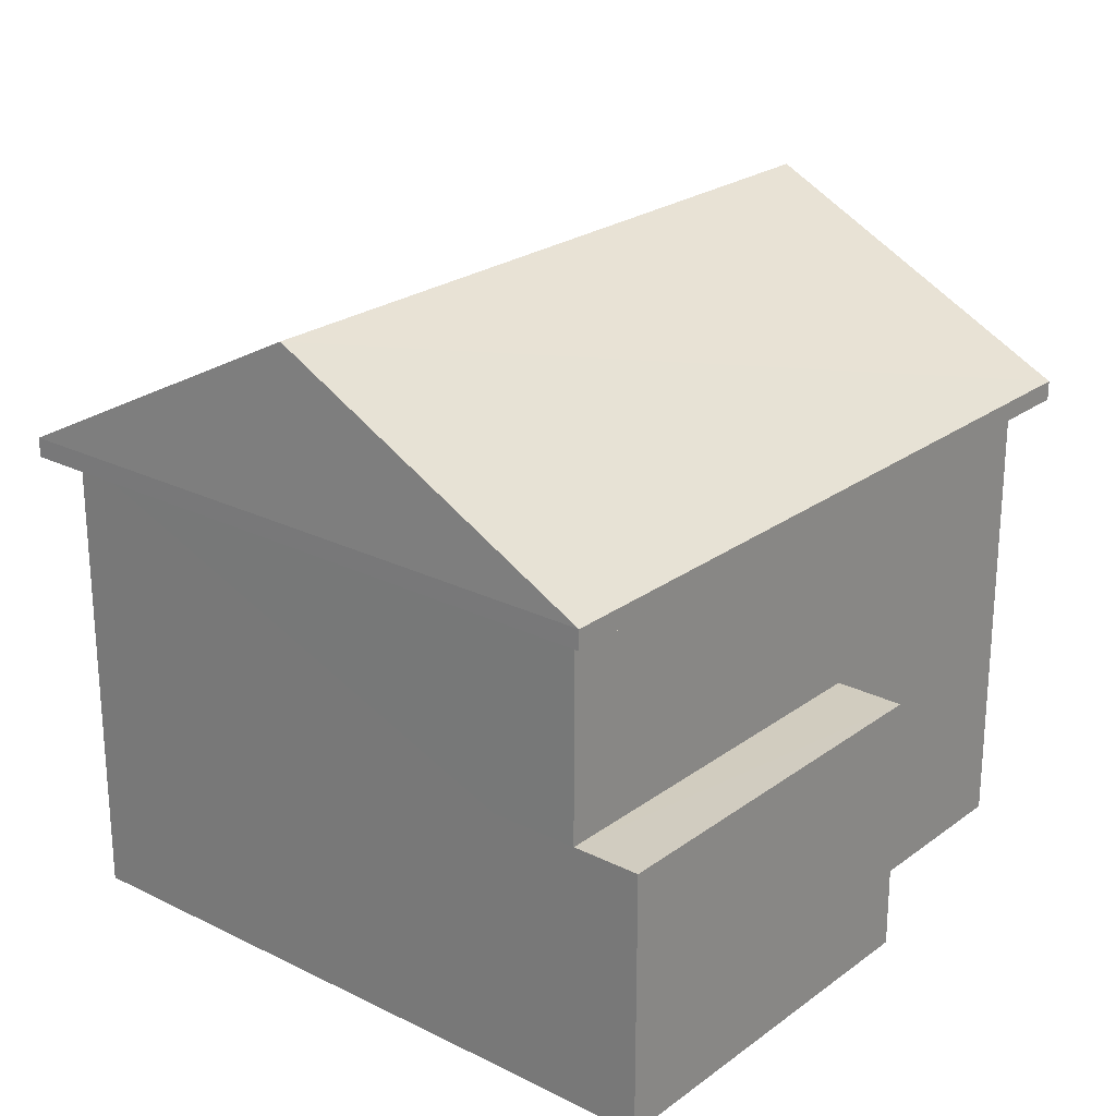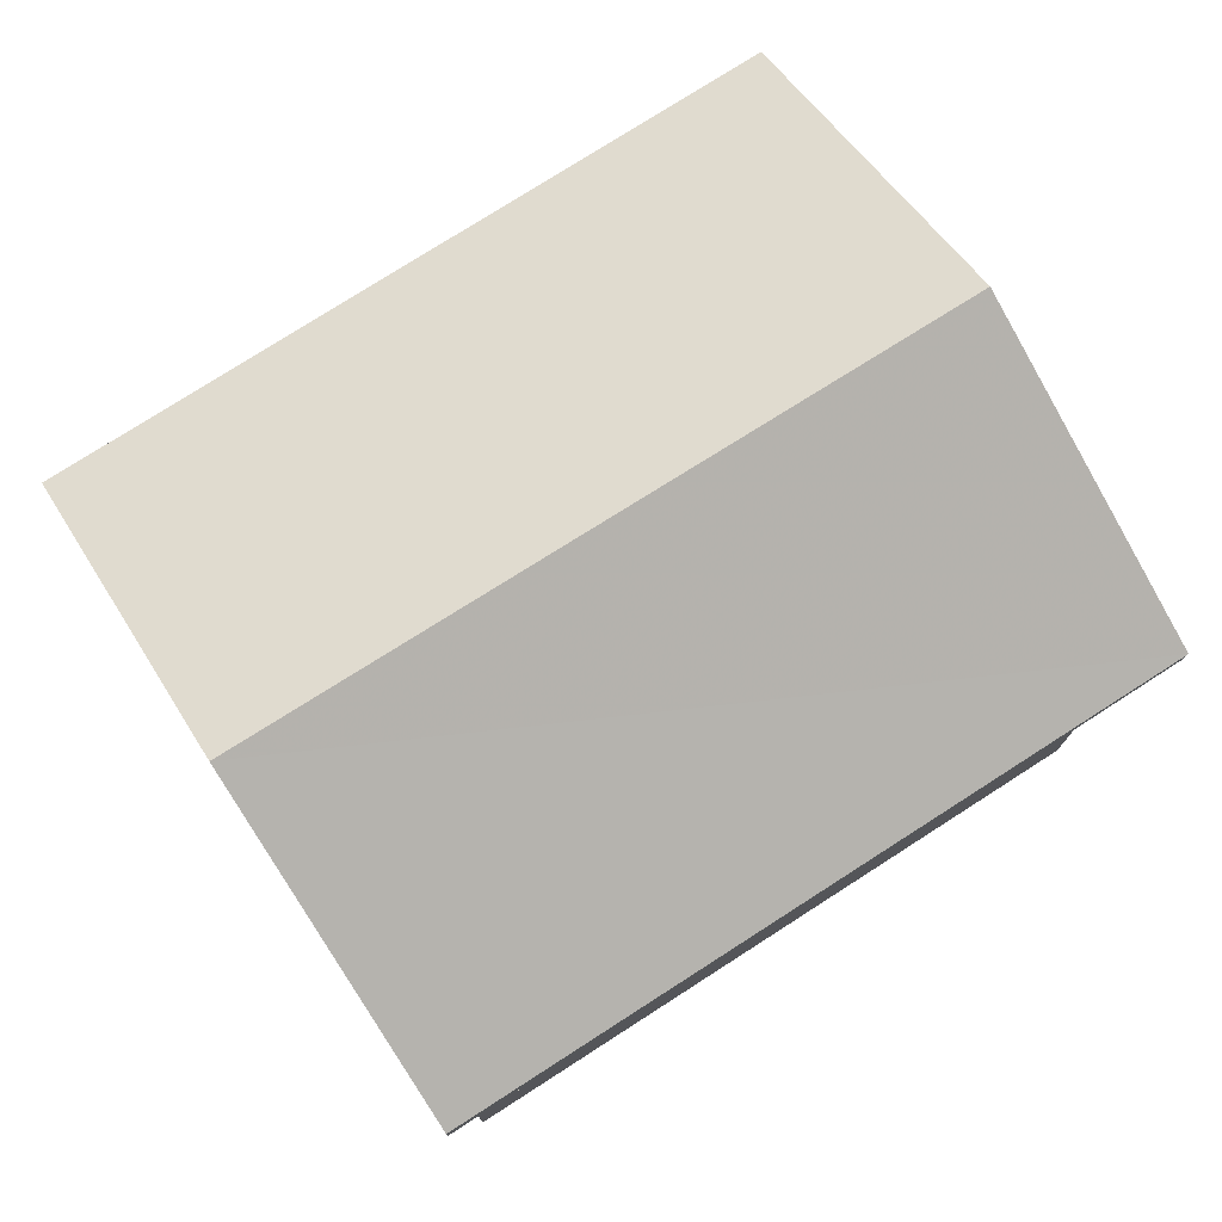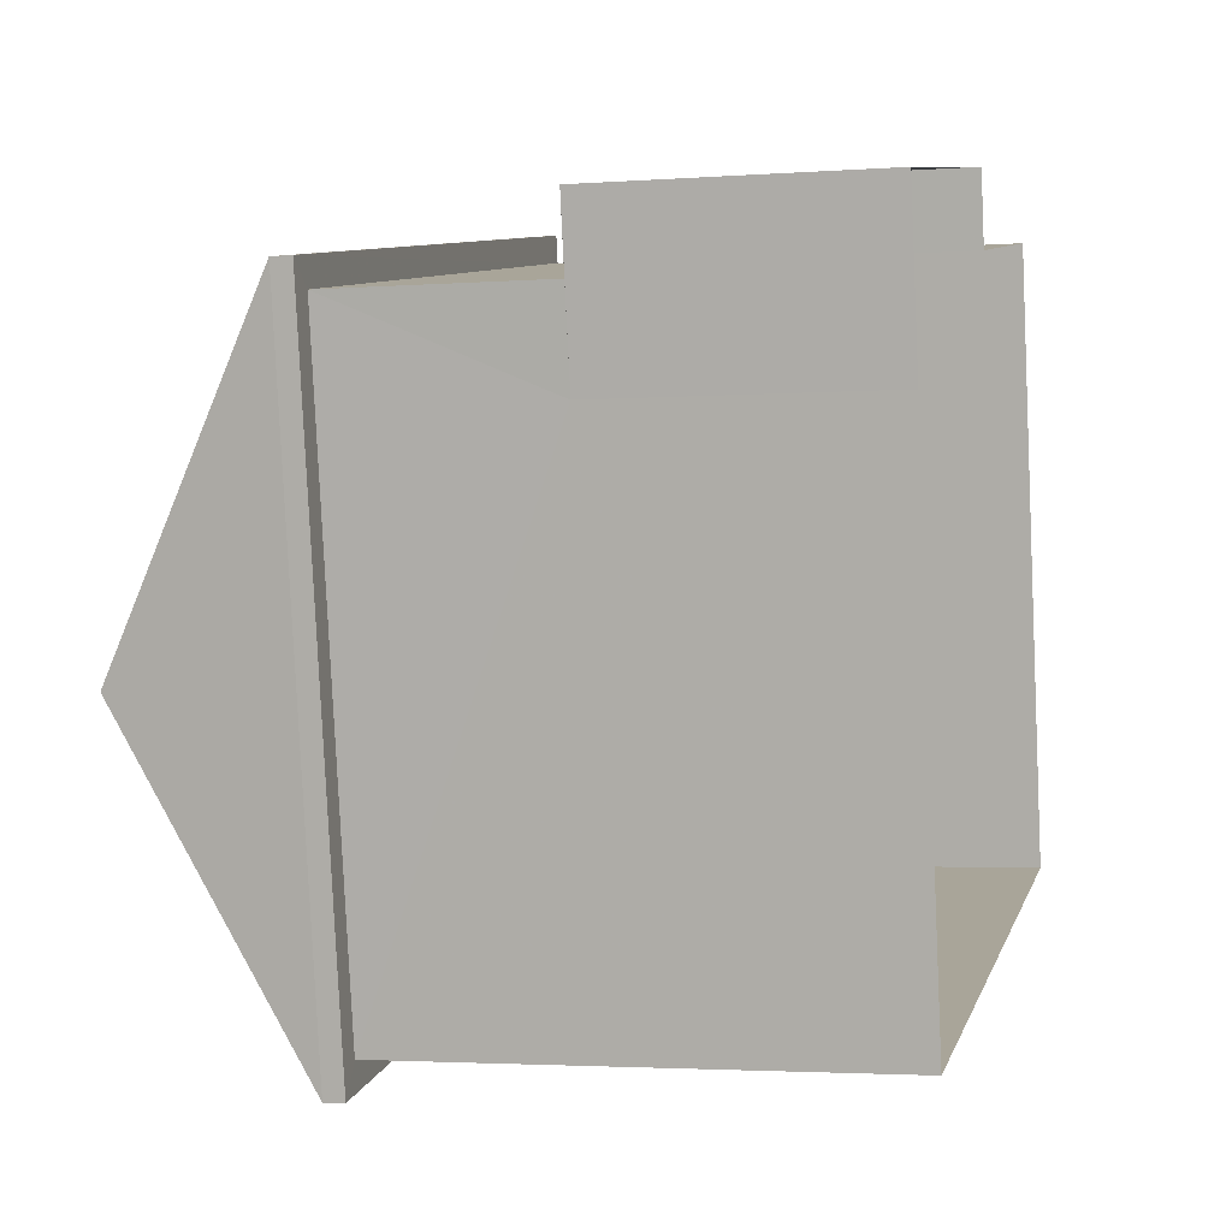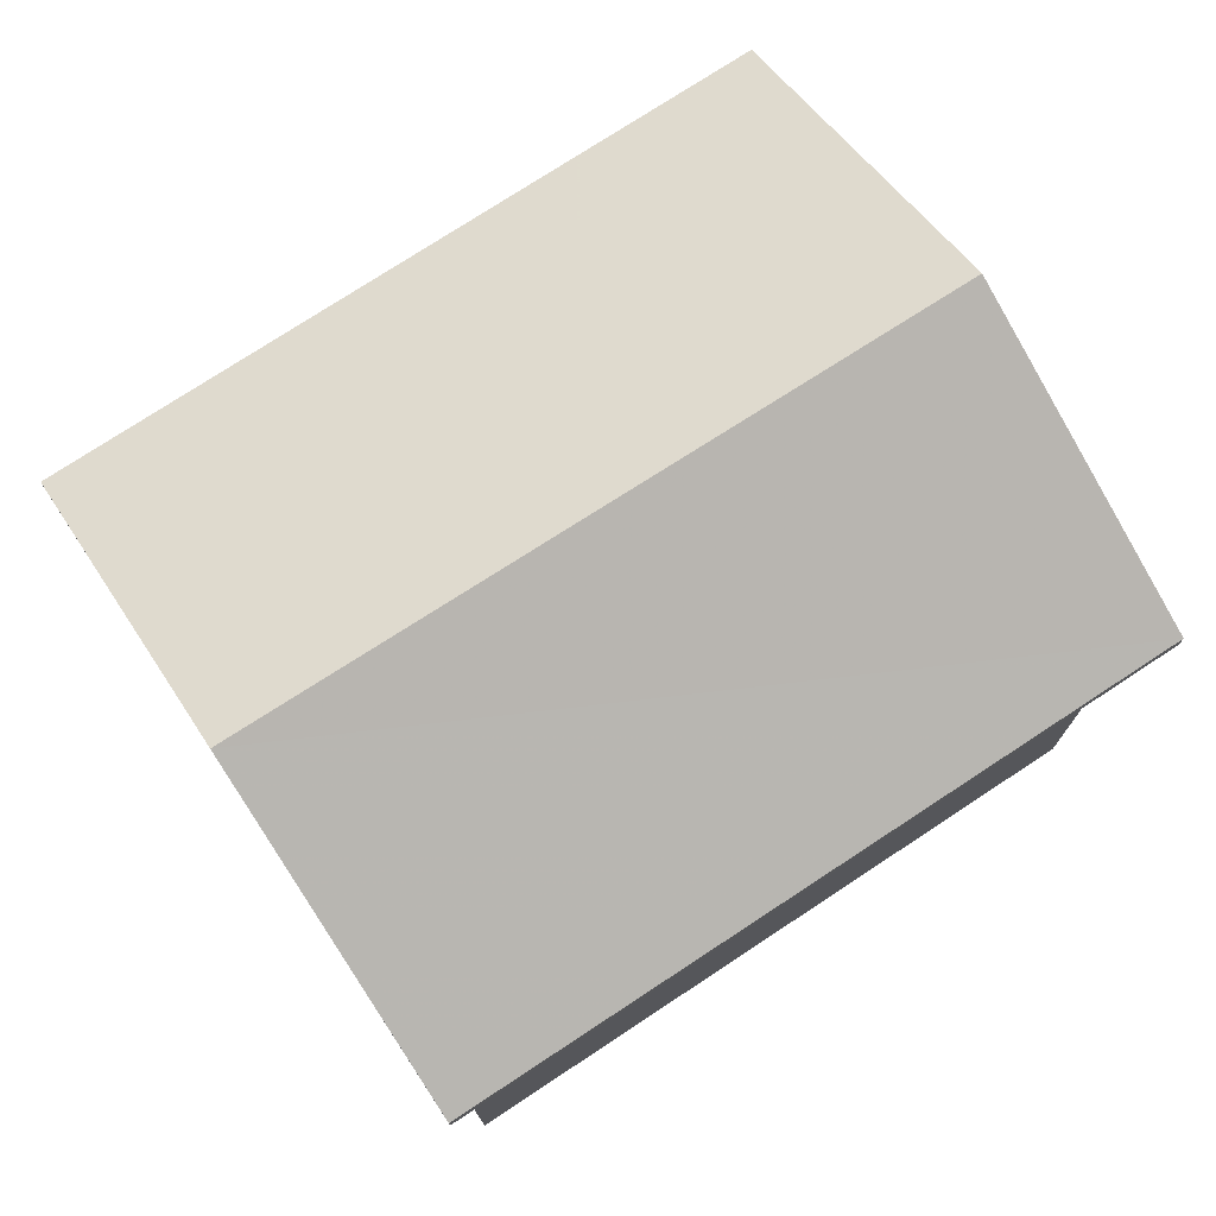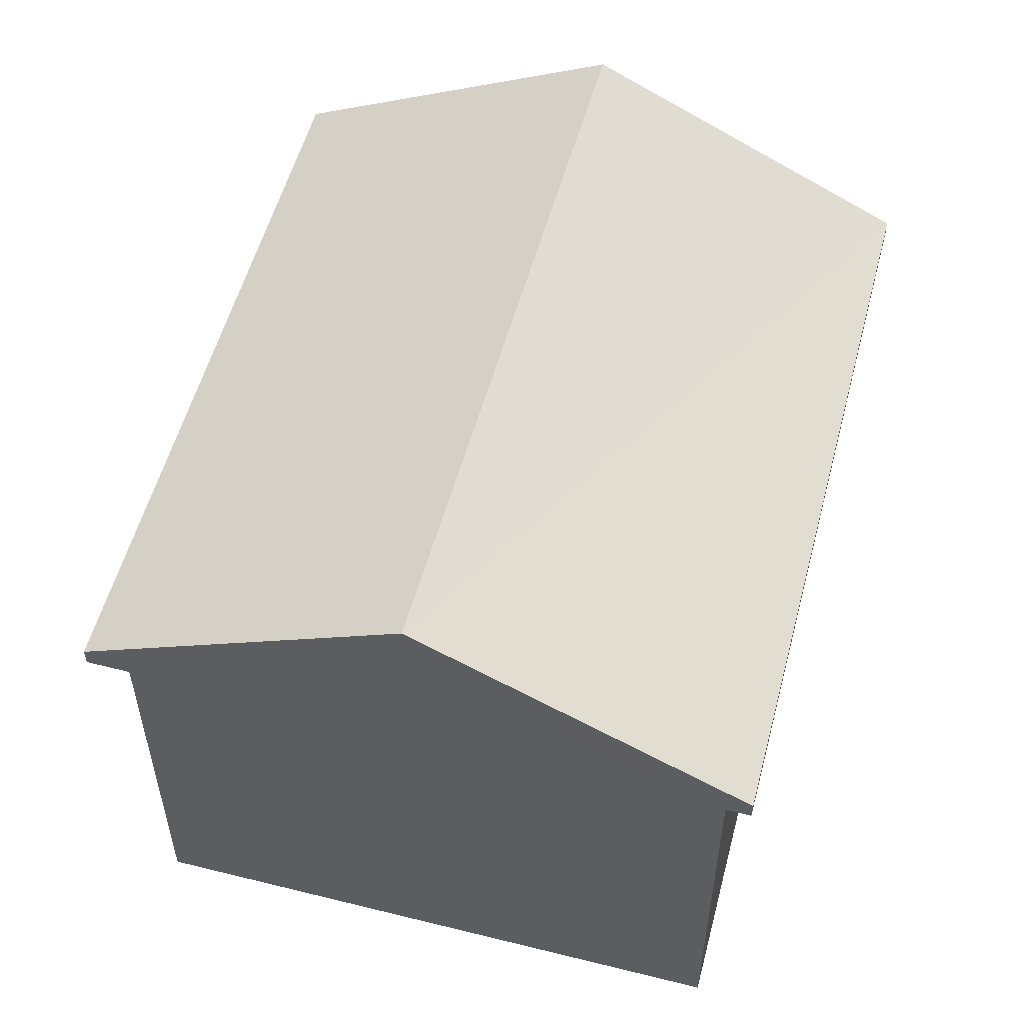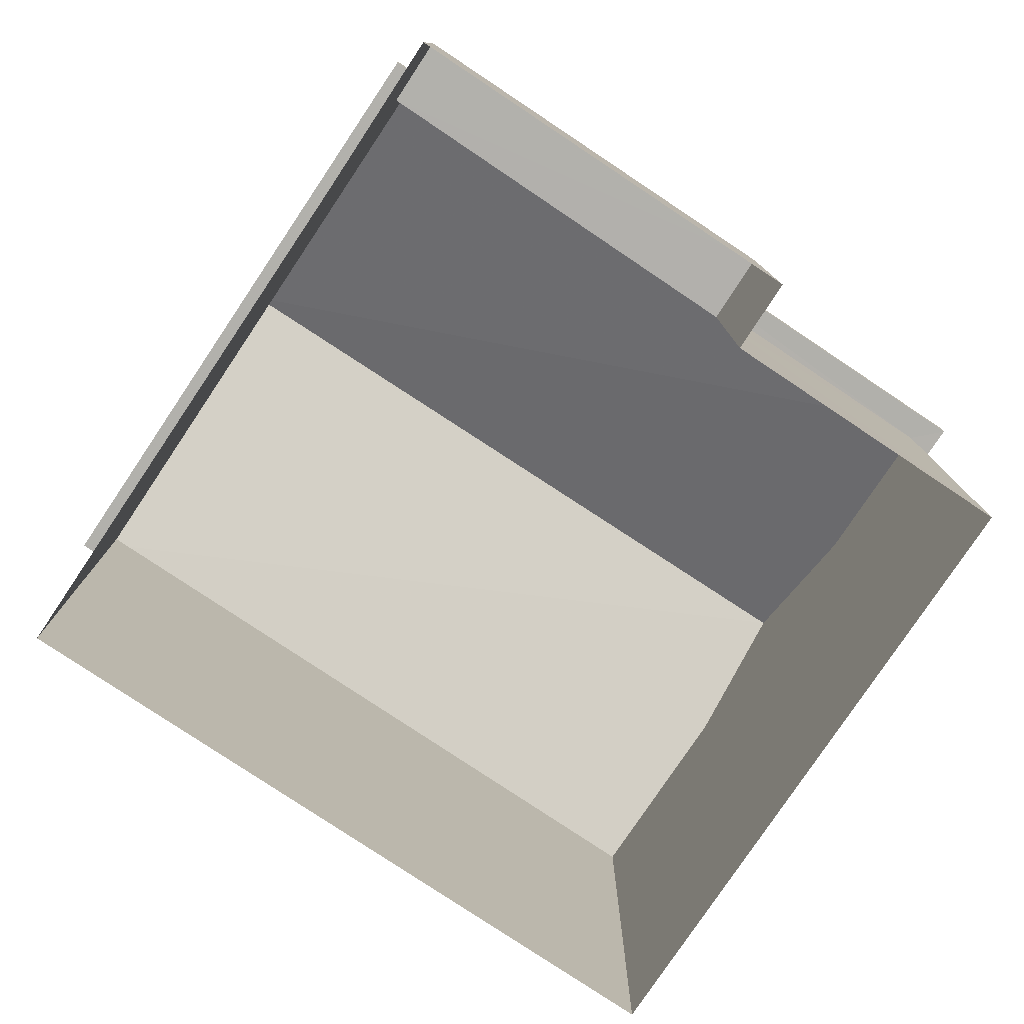
<metadata>
{"format":"obj","ext":"obj","renderer":"f3d","projection":"perspective","resolution":1024,"background":"white","views":[{"elev":24.0,"azim":118.6,"up":"+Z"},{"elev":76.4,"azim":-43.7,"up":"+Z"},{"elev":-2.8,"azim":104.5,"up":"+Y"},{"elev":75.0,"azim":-44.3,"up":"+Z"},{"elev":54.9,"azim":-86.2,"up":"+Z"},{"elev":-78.8,"azim":135.3,"up":"+Z"}]}
</metadata>
<code>
v -8.787e+04 -9.872e+04 11.25
v -8.787e+04 -9.873e+04 11.26
v -8.787e+04 -9.873e+04 11.25
v -8.787e+04 -9.873e+04 11.25
v -8.787e+04 -9.872e+04 11.26
v -8.786e+04 -9.873e+04 11.26
v -8.786e+04 -9.873e+04 11.26
v -8.787e+04 -9.873e+04 17.28
v -8.786e+04 -9.873e+04 17.28
v -8.786e+04 -9.873e+04 17.28
v -8.787e+04 -9.873e+04 17.28
v -8.787e+04 -9.872e+04 17.28
v -8.787e+04 -9.872e+04 17.28
v -8.787e+04 -9.873e+04 17.28
v -8.786e+04 -9.873e+04 17.28
v -8.787e+04 -9.873e+04 14.65
v -8.786e+04 -9.873e+04 14.65
v -8.787e+04 -9.872e+04 14.65
v -8.786e+04 -9.873e+04 14.65
v -8.786e+04 -9.873e+04 14.65
v -8.787e+04 -9.872e+04 17.53
v -8.786e+04 -9.873e+04 19.69
v -8.786e+04 -9.873e+04 17.53
v -8.787e+04 -9.873e+04 19.68
v -8.786e+04 -9.873e+04 17.53
v -8.787e+04 -9.873e+04 17.53
f 1 2 3
f 3 2 4
f 2 5 6
f 4 2 7
f 7 2 6
f 8 9 10
f 11 12 13
f 14 11 13
f 13 12 9
f 15 9 8
f 13 9 15
f 11 14 8
f 10 11 8
f 16 17 18
f 18 17 19
f 17 20 19
f 21 22 23
f 24 22 21
f 22 24 25
f 25 24 26
f 7 19 20
f 7 6 19
f 2 18 5
f 2 16 18
f 18 6 5
f 18 19 6
f 15 16 13
f 13 16 1
f 15 17 16
f 1 16 2
f 17 15 20
f 7 20 4
f 4 20 8
f 20 15 8
f 14 3 4
f 8 14 4
f 14 1 3
f 14 13 1
f 24 21 26
f 22 25 23
f 21 12 11
f 26 21 11
f 21 9 12
f 21 23 9
f 25 10 9
f 23 25 9
f 26 11 10
f 25 26 10

</code>
